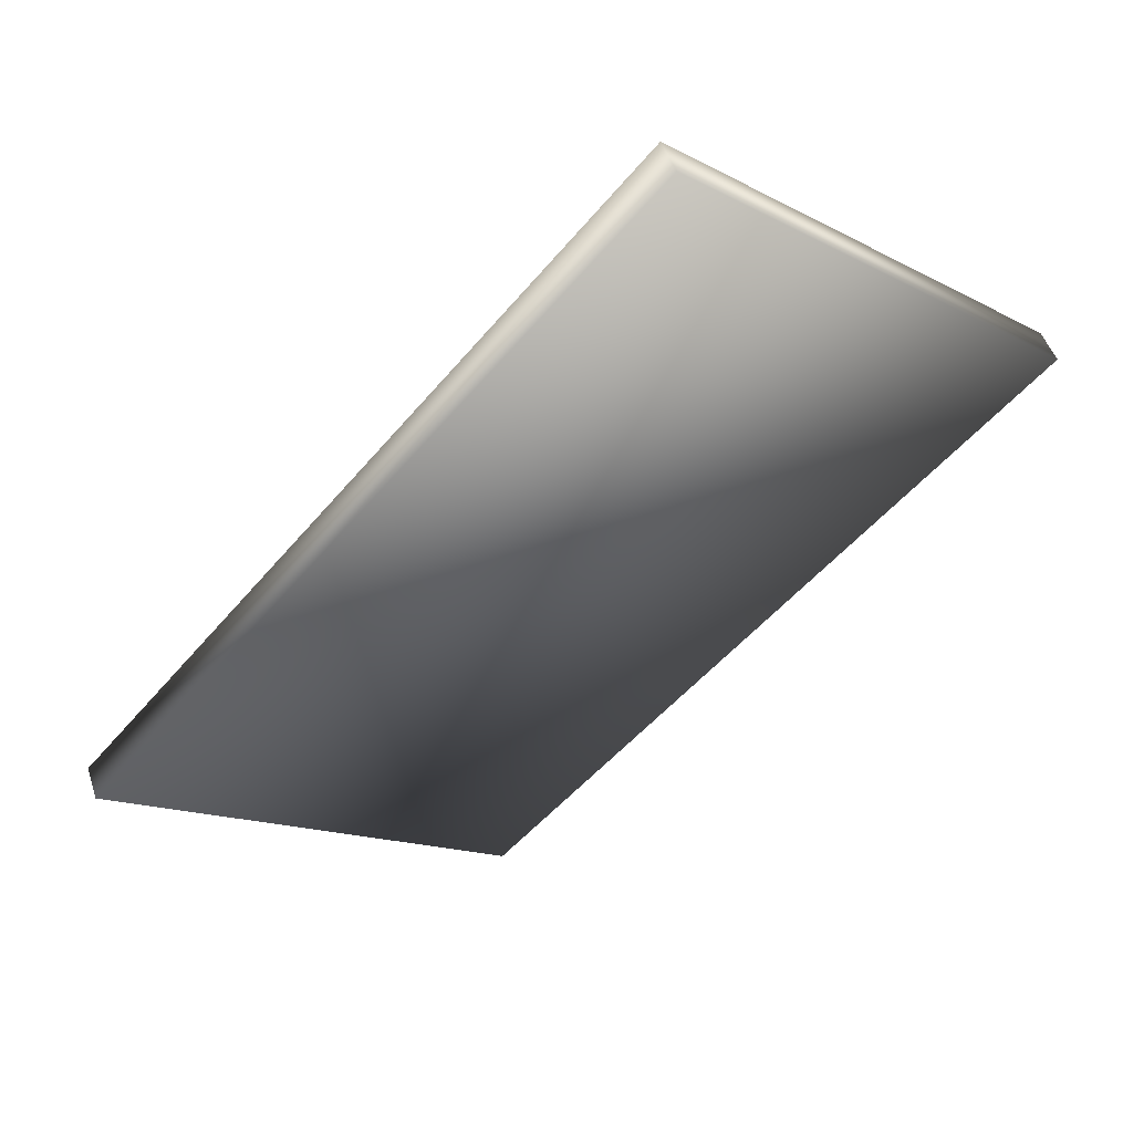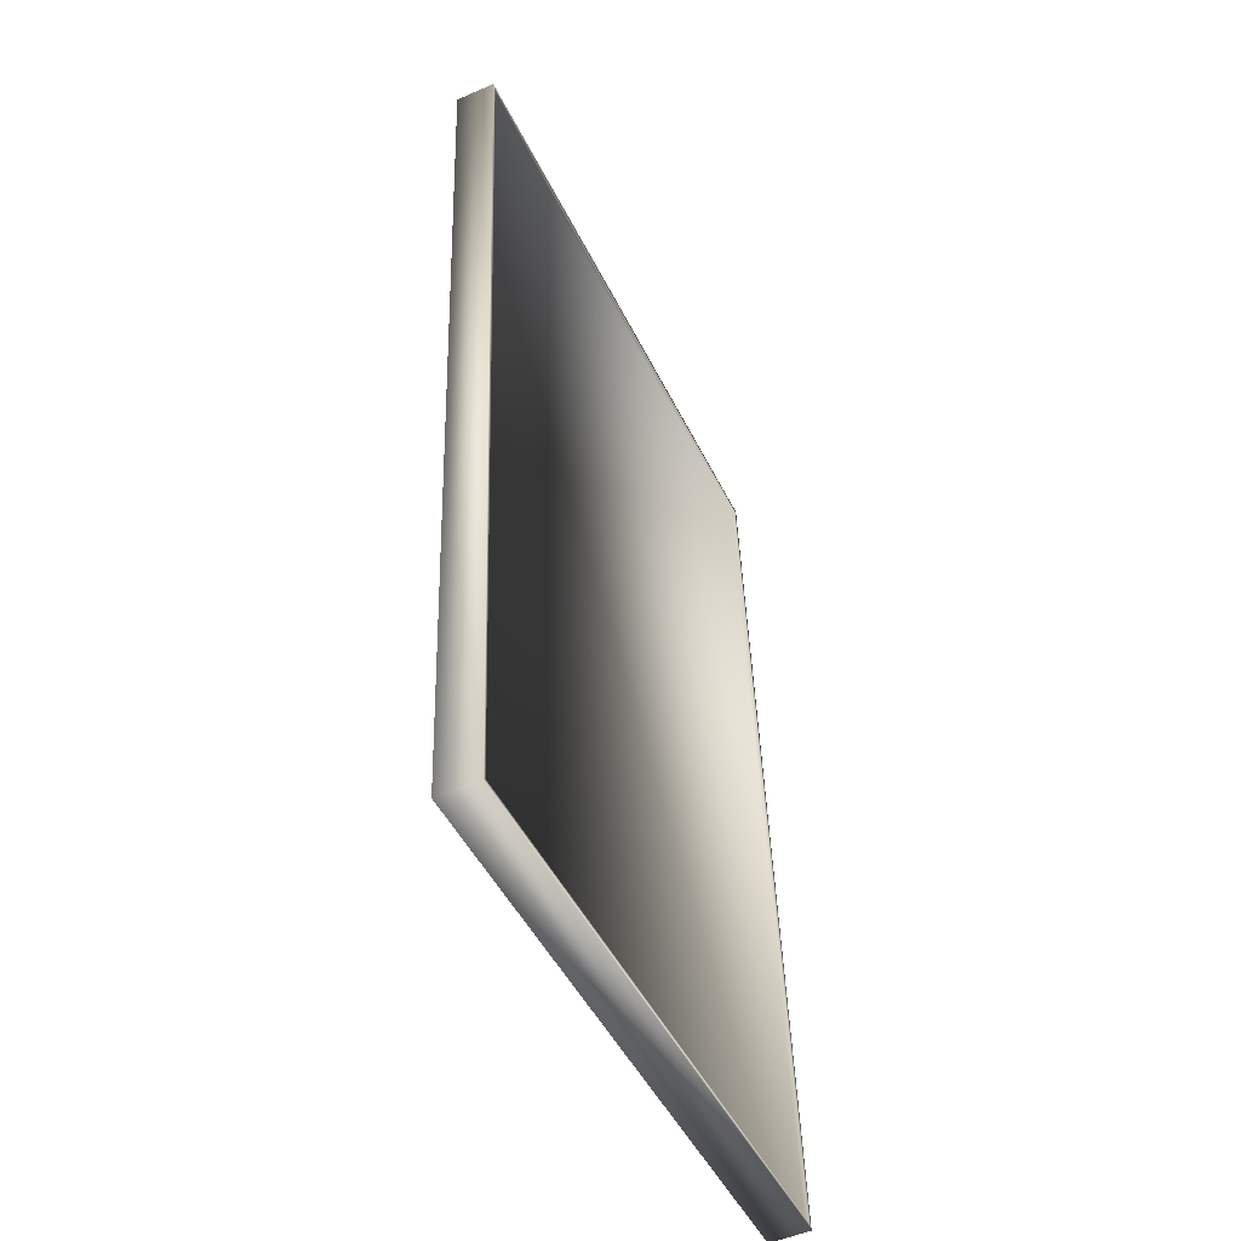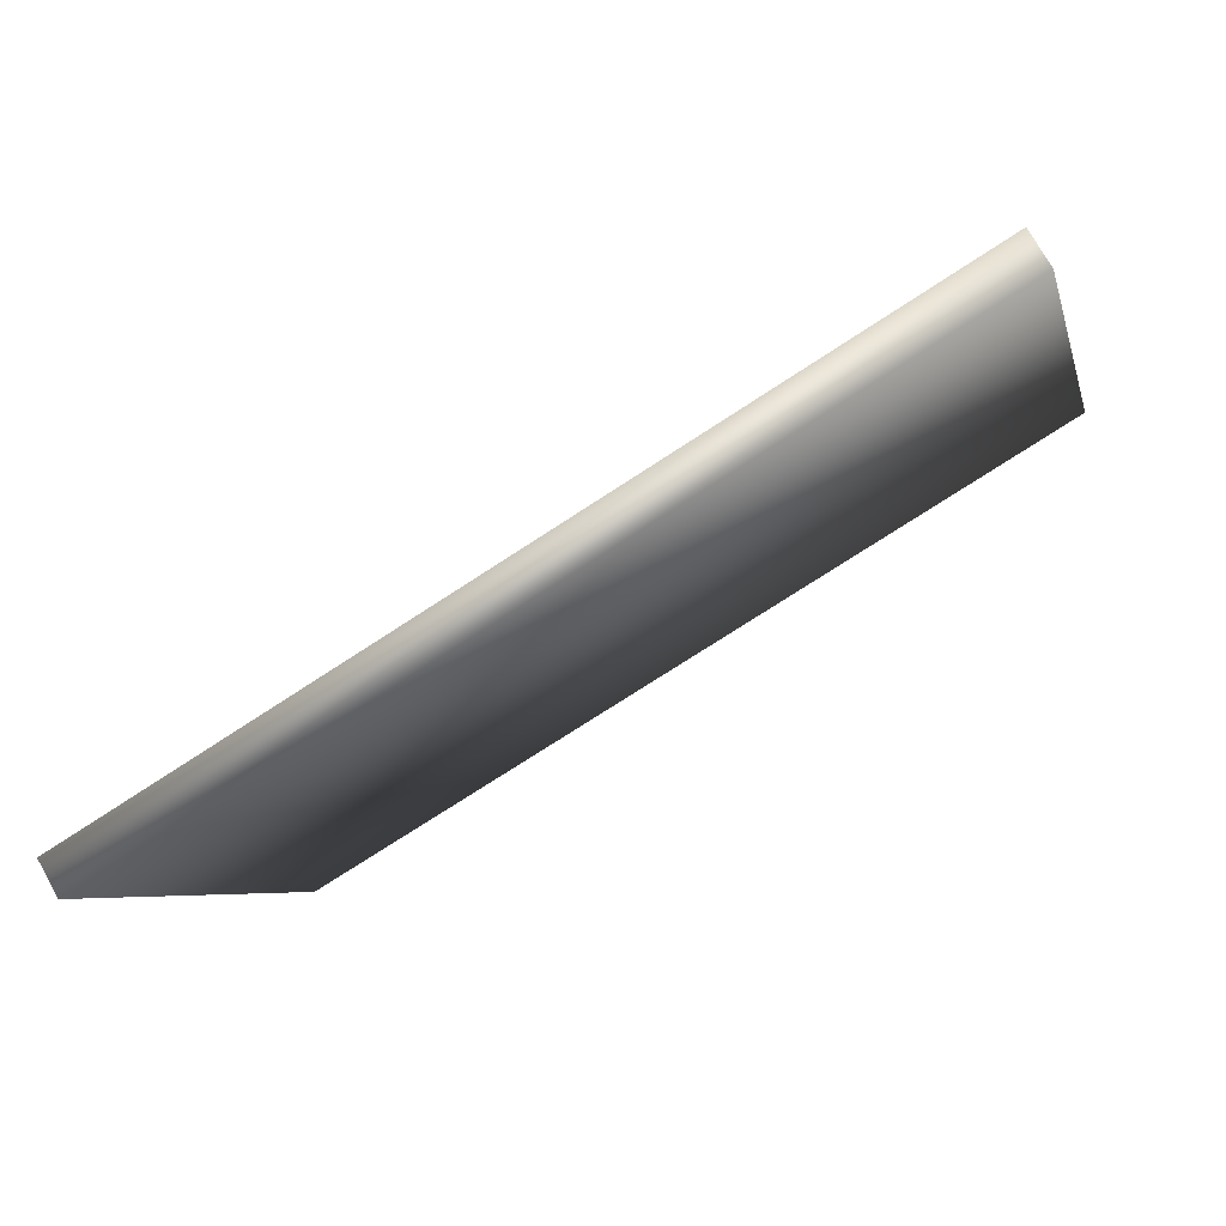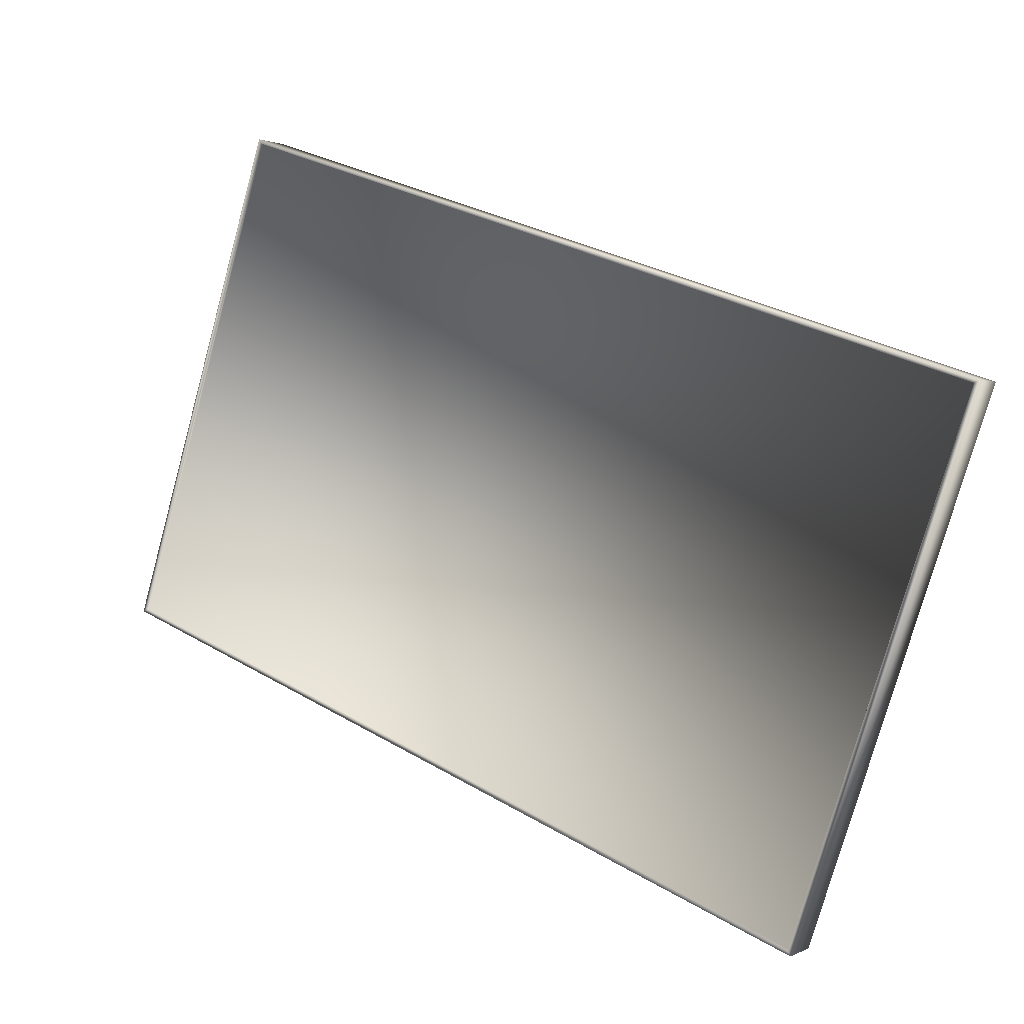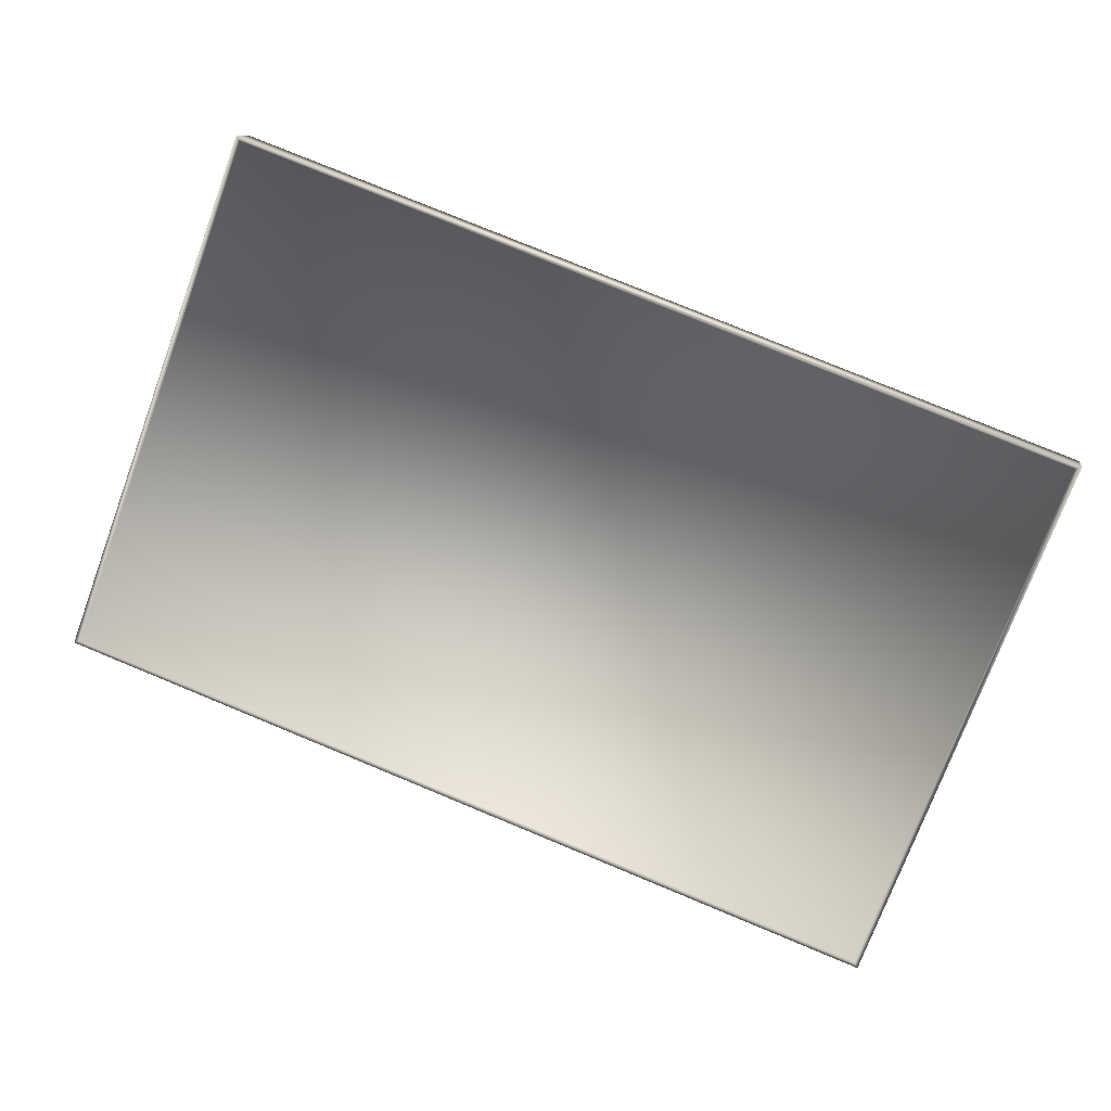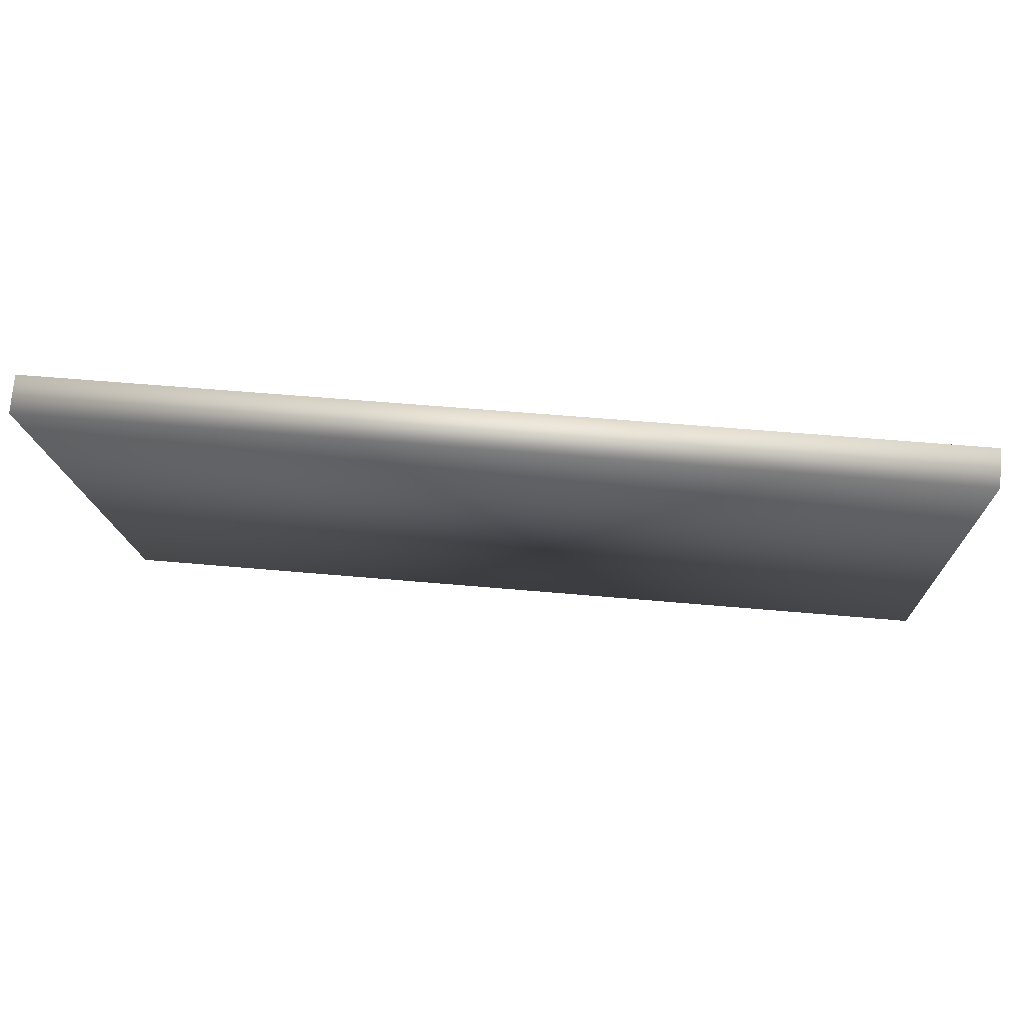
<metadata>
{"format":"obj","ext":"obj","renderer":"f3d","projection":"perspective","resolution":1024,"background":"white","views":[{"elev":-52.7,"azim":-129.1,"up":"+Z"},{"elev":41.8,"azim":-91.8,"up":"+Y"},{"elev":-74.7,"azim":33.1,"up":"+Y"},{"elev":32.3,"azim":39.0,"up":"+Y"},{"elev":78.7,"azim":-157.6,"up":"+Z"},{"elev":50.1,"azim":-174.2,"up":"+Y"}]}
</metadata>
<code>
v  -17.97 54.56 0.6797
v  -17.97 53.93 -0.6797
v  17.97 53.93 -0.6797
v  17.97 54.56 0.6797
v  -17.97 75.2 -8.944
v  17.97 75.2 -8.944
v  17.97 74.57 -10.3
v  -17.97 74.57 -10.3
v  -17.79 54.65 0.4912
v  17.79 54.65 0.4912
v  17.79 75.01 -9.002
v  -17.79 75.01 -9.002
v  17.79 54.71 0.6142
v  -17.79 54.71 0.6142
v  17.79 75.06 -8.879
v  -17.79 75.06 -8.879
o Box021
g Box021
f 1 2 3 4
f 5 6 7 8
f 9 10 11 12
f 4 3 7 6
f 3 2 8 7
f 2 1 5 8
f 1 4 13 14
f 4 6 15 13
f 6 5 16 15
f 5 1 14 16
f 14 13 10 9
f 13 15 11 10
f 15 16 12 11
f 16 14 9 12

</code>
